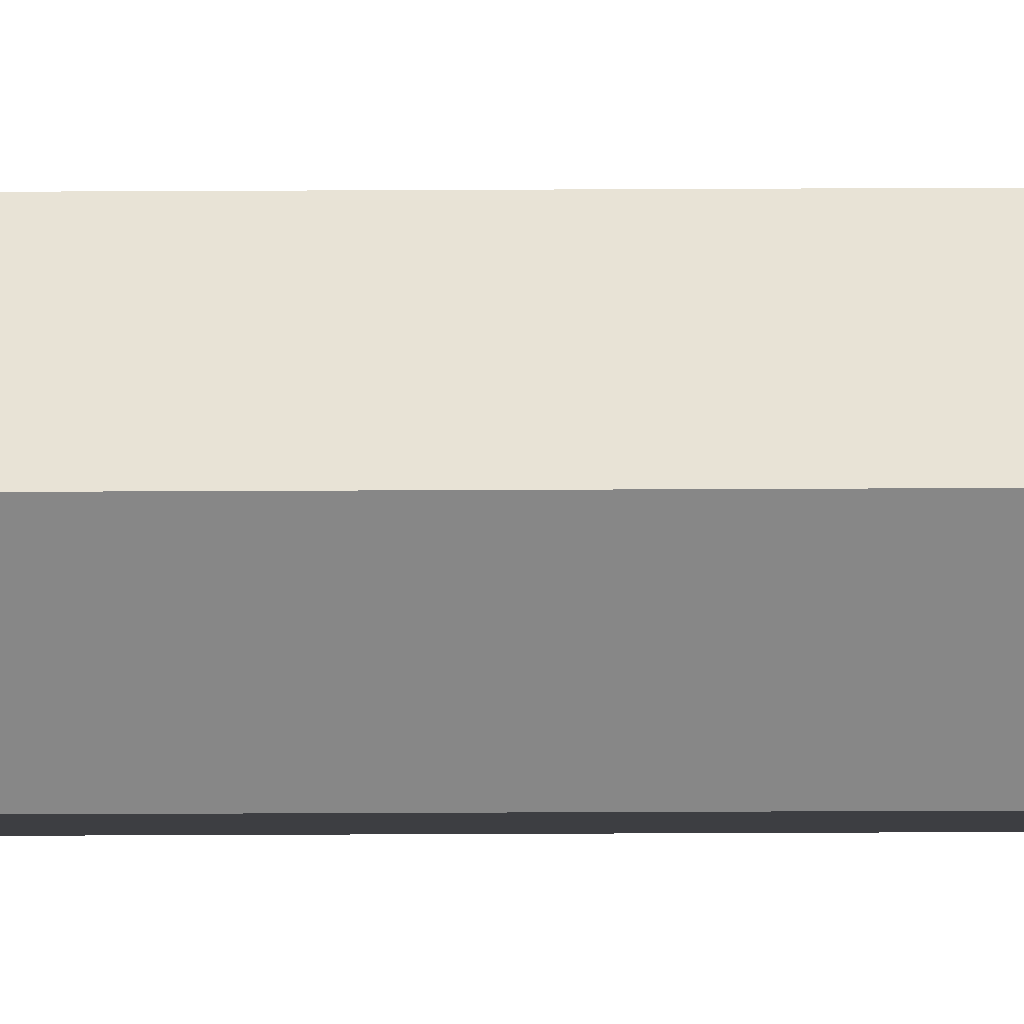
<metadata>
{"format":"obj","ext":"obj","renderer":"f3d","projection":"perspective","resolution":1024,"background":"white","views":[{"elev":-2.0,"azim":96.4,"up":"+Z"}]}
</metadata>
<code>
v -0.9834 2.377 0.7463
v -0.9825 2.377 0.7463
v -0.9825 2.059 0.7463
v -0.9834 2.059 0.7463
v -0.9825 2.377 0.7463
v -0.9821 2.377 0.7456
v -0.9821 2.059 0.7456
v -0.9825 2.059 0.7463
v -0.9821 2.377 0.7456
v -0.9825 2.377 0.7448
v -0.9825 2.059 0.7448
v -0.9821 2.059 0.7456
v -0.9838 2.377 0.7455
v -0.9834 2.377 0.7448
v -0.9834 2.059 0.7448
v -0.9838 2.059 0.7455
v -0.9838 2.377 0.7455
v -0.9834 2.377 0.7463
v -0.9834 2.059 0.7463
v -0.9838 2.059 0.7455
v -0.9825 2.377 0.7448
v -0.9834 2.377 0.7448
v -0.9834 2.059 0.7448
v -0.9825 2.059 0.7448
f 1 2 3
f 1 3 4
f 5 6 7
f 5 7 8
f 9 10 11
f 9 11 12
f 13 14 15
f 13 15 16
f 17 18 19
f 17 19 20
f 21 22 23
f 21 23 24

</code>
